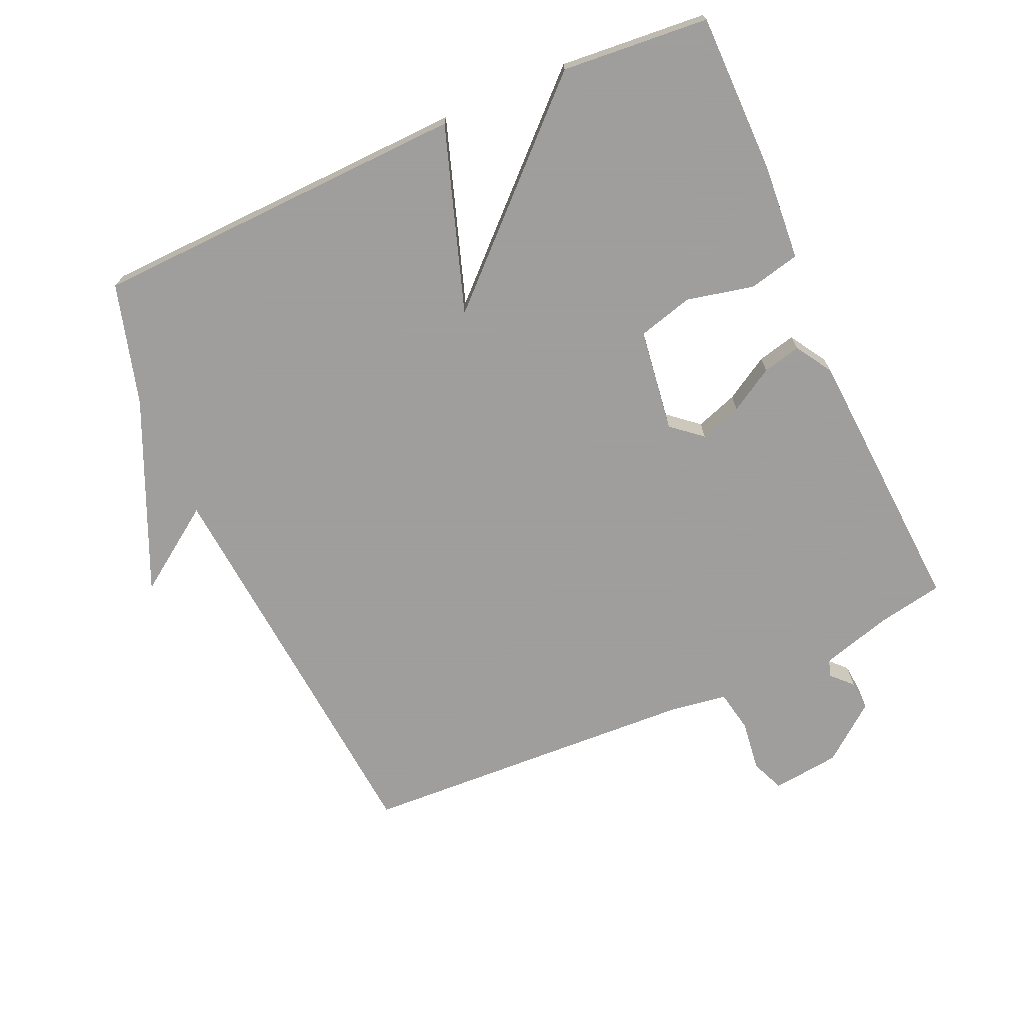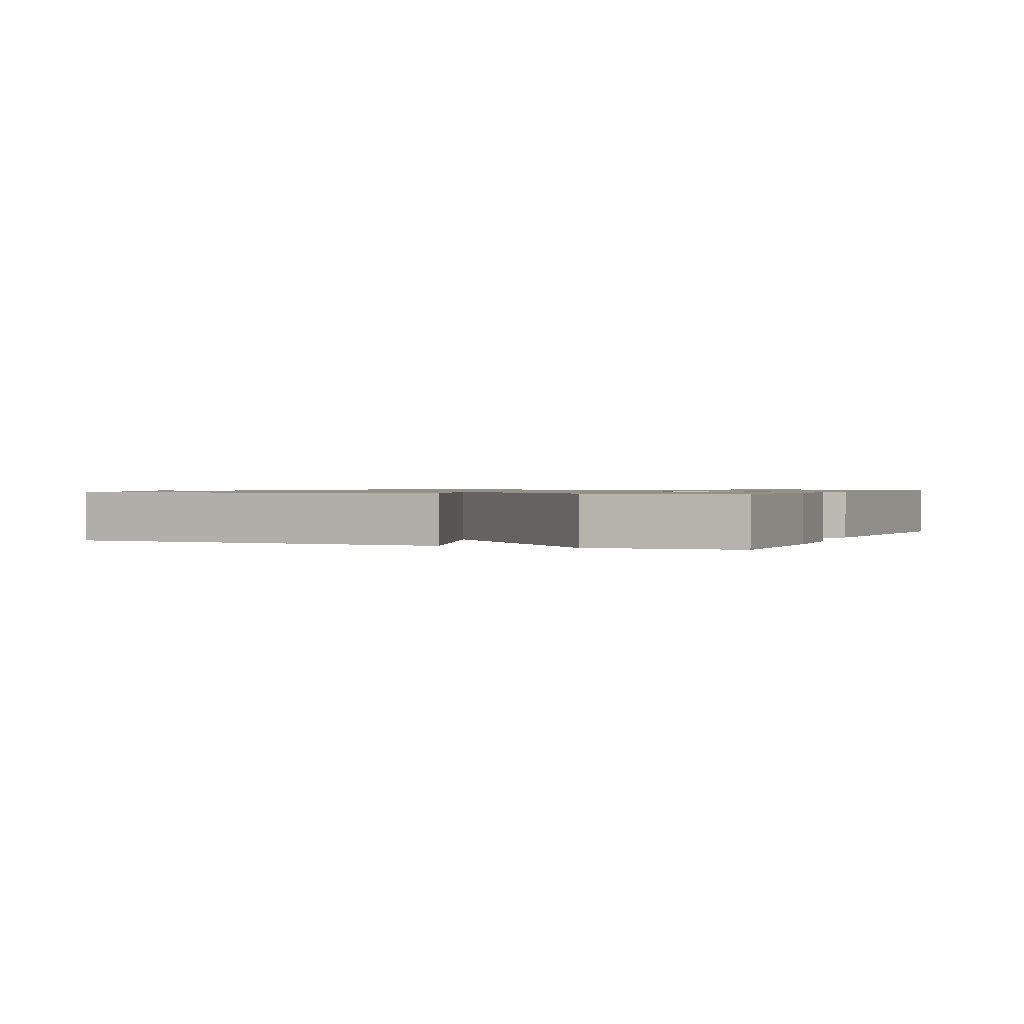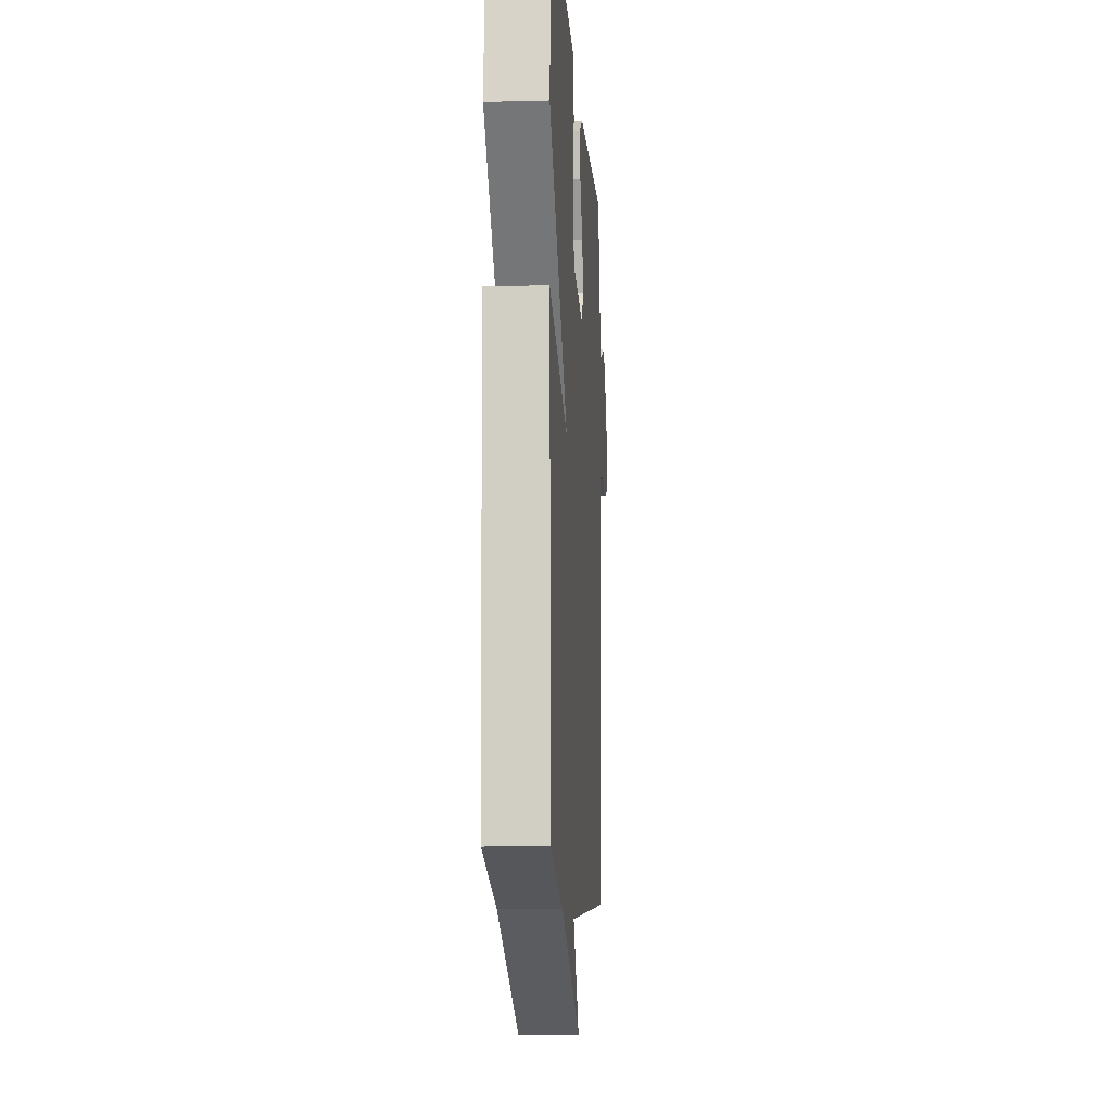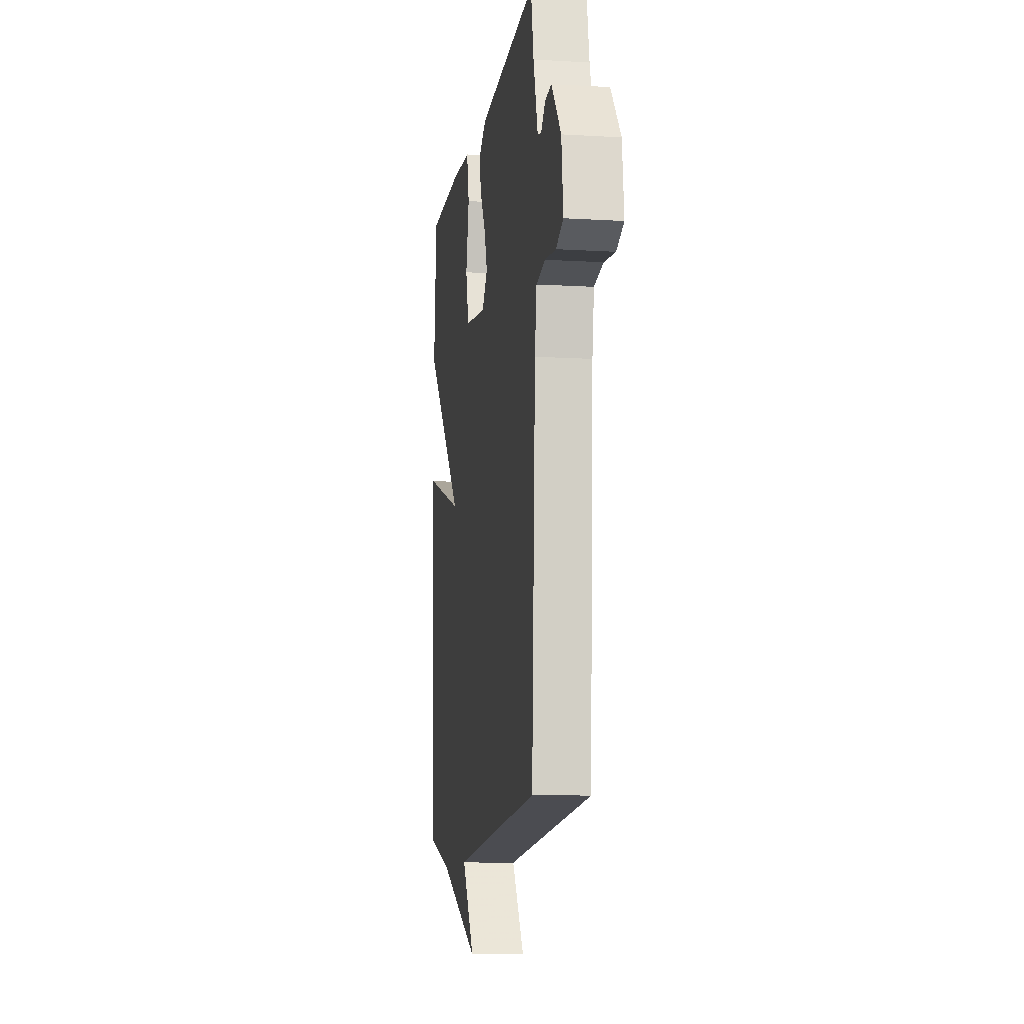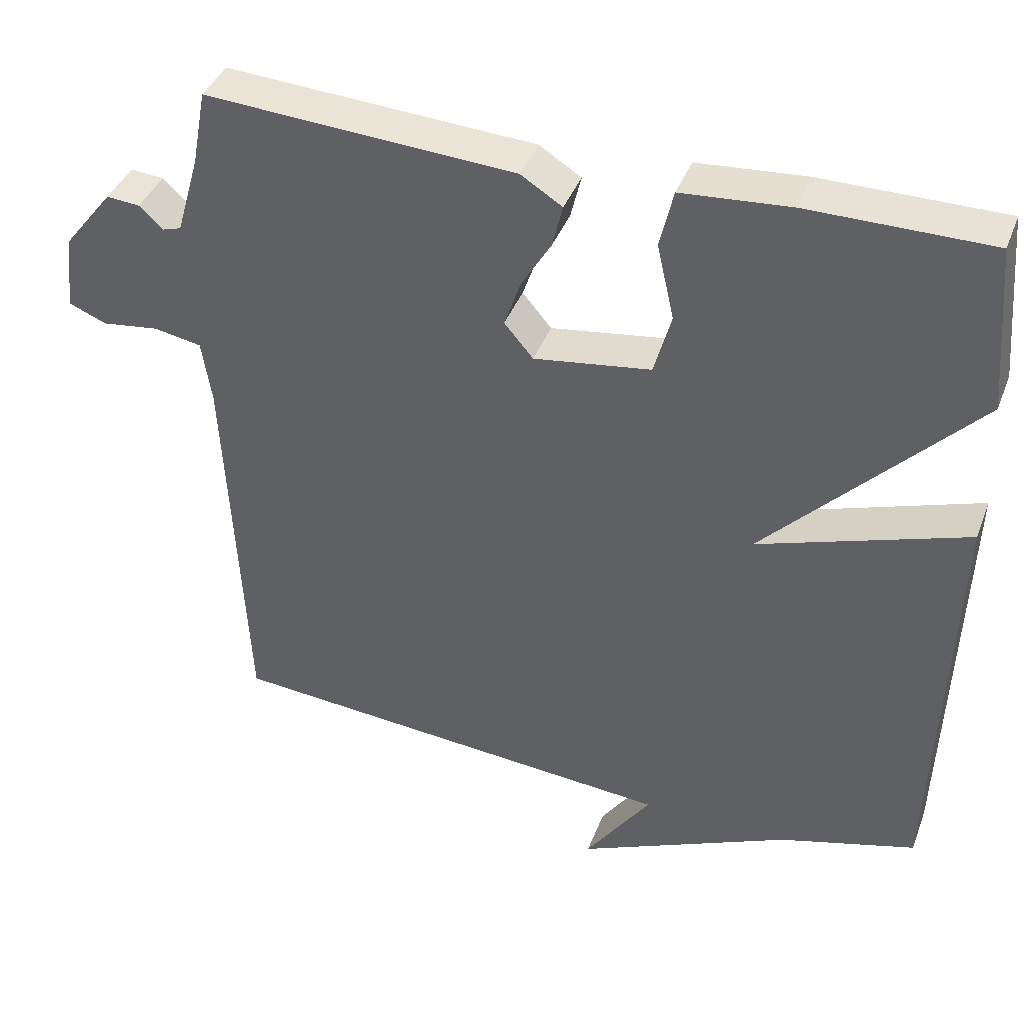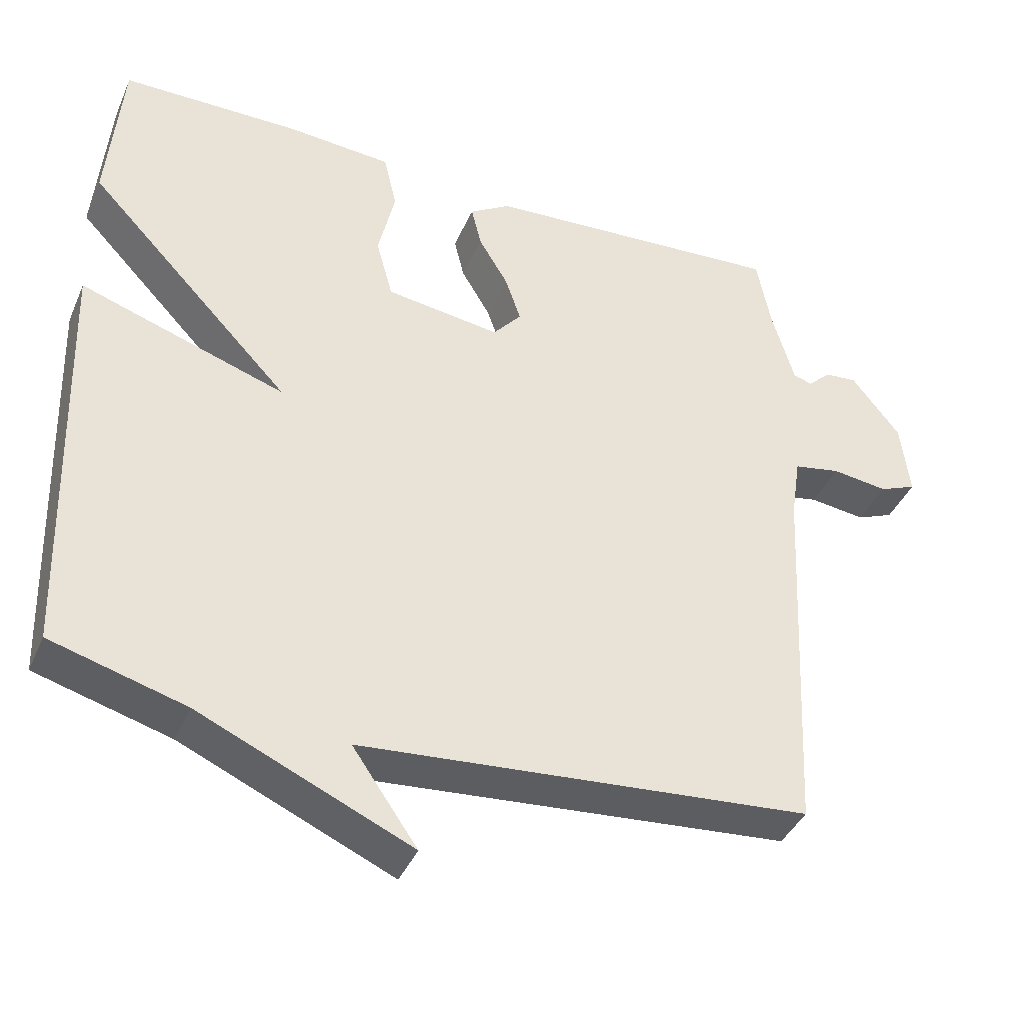
<metadata>
{"format":"obj","ext":"obj","renderer":"f3d","projection":"perspective","resolution":1024,"background":"white","views":[{"elev":-71.1,"azim":-66.0,"up":"+Y"},{"elev":0.9,"azim":-66.5,"up":"+Y"},{"elev":-10.8,"azim":-86.2,"up":"+Z"},{"elev":-10.6,"azim":81.5,"up":"+Z"},{"elev":40.1,"azim":-160.2,"up":"+Z"},{"elev":-40.1,"azim":-22.1,"up":"+Z"}]}
</metadata>
<code>
v 0.5 0.07 0.5
v 0.519 0.07 0.399
v 0.55 0.07 0.292
v 0.576 0.07 0.284
v 0.607 0.07 0.314
v 0.652 0.07 0.318
v 0.719 0.07 0.233
v 0.731 0.07 0.13
v 0.68 0.07 0.109
v 0.603 0.07 0.119
v 0.539 0.07 0.107
v 0.526 0.07 0.021
v 0.5 0.07 -0.5
v -0.116 0.07 -0.552
v -0.027 0.07 -0.68
v -0.316 0.07 -0.552
v -0.5 0.07 -0.5
v -0.519 0.07 0.076
v -0.238 0.07 -0.018
v -0.519 0.07 0.276
v -0.5 0.07 0.5
v -0.256 0.07 0.501
v -0.11 0.07 0.49
v -0.092 0.07 0.412
v -0.115 0.07 0.31
v -0.092 0.07 0.226
v 0.065 0.07 0.204
v 0.104 0.07 0.25
v 0.082 0.07 0.314
v 0.042 0.07 0.381
v 0.028 0.07 0.439
v 0.084 0.07 0.474
v 0.5 0 0.5
v 0.519 0 0.399
v 0.55 0 0.292
v 0.576 0 0.284
v 0.607 0 0.314
v 0.652 0 0.318
v 0.719 0 0.233
v 0.731 0 0.13
v 0.68 0 0.109
v 0.603 0 0.119
v 0.539 0 0.107
v 0.526 0 0.021
v 0.5 0 -0.5
v -0.116 0 -0.552
v -0.027 0 -0.68
v -0.316 0 -0.552
v -0.5 0 -0.5
v -0.519 0 0.076
v -0.238 0 -0.018
v -0.519 0 0.276
v -0.5 0 0.5
v -0.256 0 0.501
v -0.11 0 0.49
v -0.092 0 0.412
v -0.115 0 0.31
v -0.092 0 0.226
v 0.065 0 0.204
v 0.104 0 0.25
v 0.082 0 0.314
v 0.042 0 0.381
v 0.028 0 0.439
v 0.084 0 0.474
f 32 1 2
f 31 32 2
f 30 31 2
f 29 30 2
f 28 29 2 3
f 27 28 3 4
f 23 24 25
f 22 23 25
f 21 22 25
f 20 21 25
f 19 20 25
f 19 25 26
f 16 17 18 19
f 16 19 26 27
f 14 15 16
f 14 16 27
f 13 14 27
f 12 13 27
f 8 9 10
f 7 8 10
f 6 7 10
f 5 6 10
f 4 5 10
f 4 10 11
f 27 4 11
f 11 12 27
f 34 33 64
f 34 64 63
f 34 63 62
f 34 62 61
f 35 34 61 60
f 36 35 60 59
f 57 56 55
f 57 55 54
f 57 54 53
f 57 53 52
f 57 52 51
f 58 57 51
f 51 50 49 48
f 59 58 51 48
f 48 47 46
f 59 48 46
f 59 46 45
f 59 45 44
f 42 41 40
f 42 40 39
f 42 39 38
f 42 38 37
f 42 37 36
f 43 42 36
f 43 36 59
f 59 44 43
f 1 33 34 2
f 2 34 35 3
f 3 35 36 4
f 4 36 37 5
f 5 37 38 6
f 6 38 39 7
f 7 39 40 8
f 8 40 41 9
f 9 41 42 10
f 10 42 43 11
f 11 43 44 12
f 12 44 45 13
f 13 45 46 14
f 14 46 47 15
f 15 47 48 16
f 16 48 49 17
f 17 49 50 18
f 18 50 51 19
f 19 51 52 20
f 20 52 53 21
f 21 53 54 22
f 22 54 55 23
f 23 55 56 24
f 24 56 57 25
f 25 57 58 26
f 26 58 59 27
f 27 59 60 28
f 28 60 61 29
f 29 61 62 30
f 30 62 63 31
f 31 63 64 32
f 32 64 33 1

</code>
